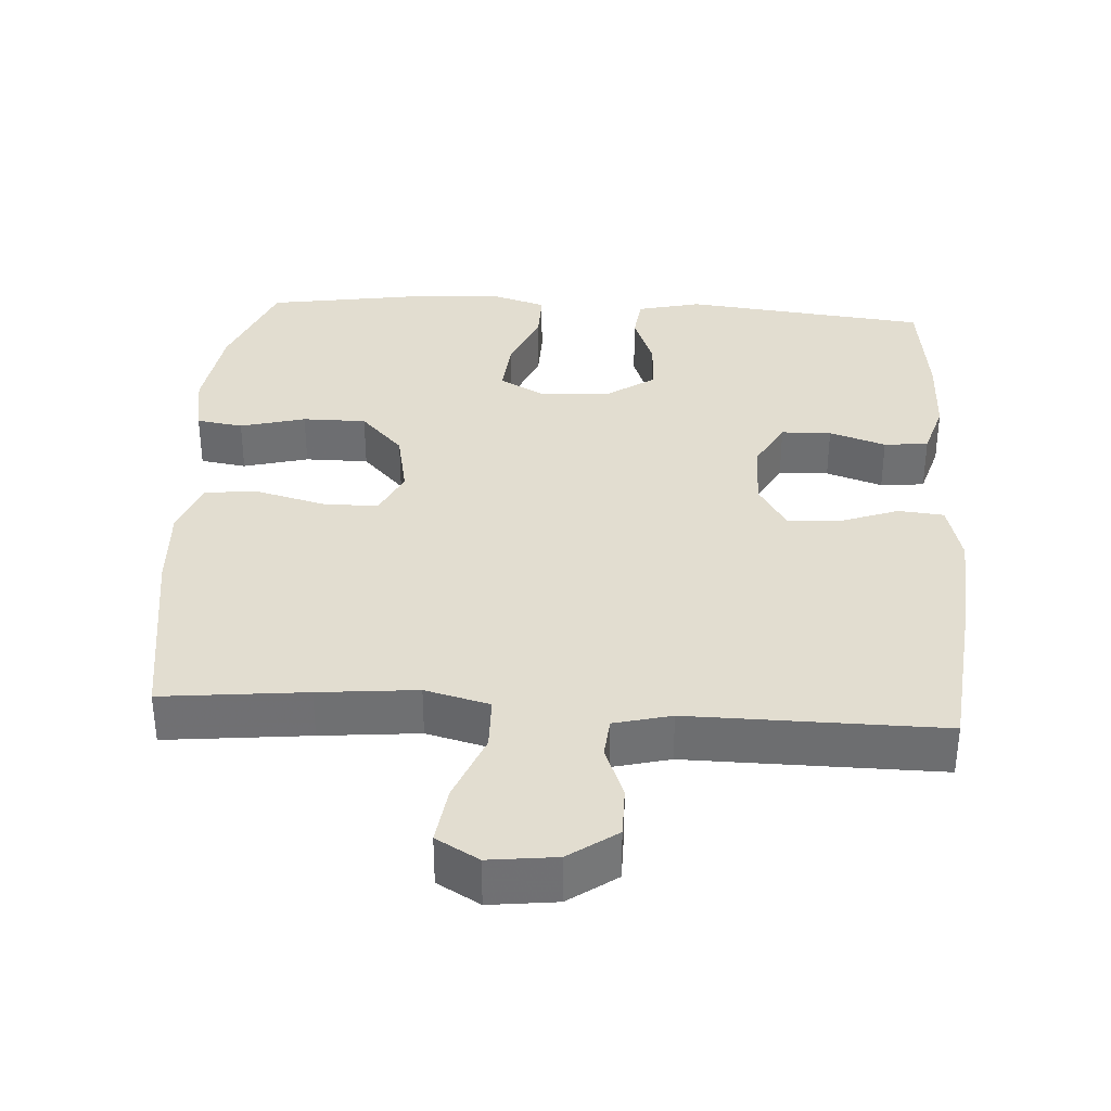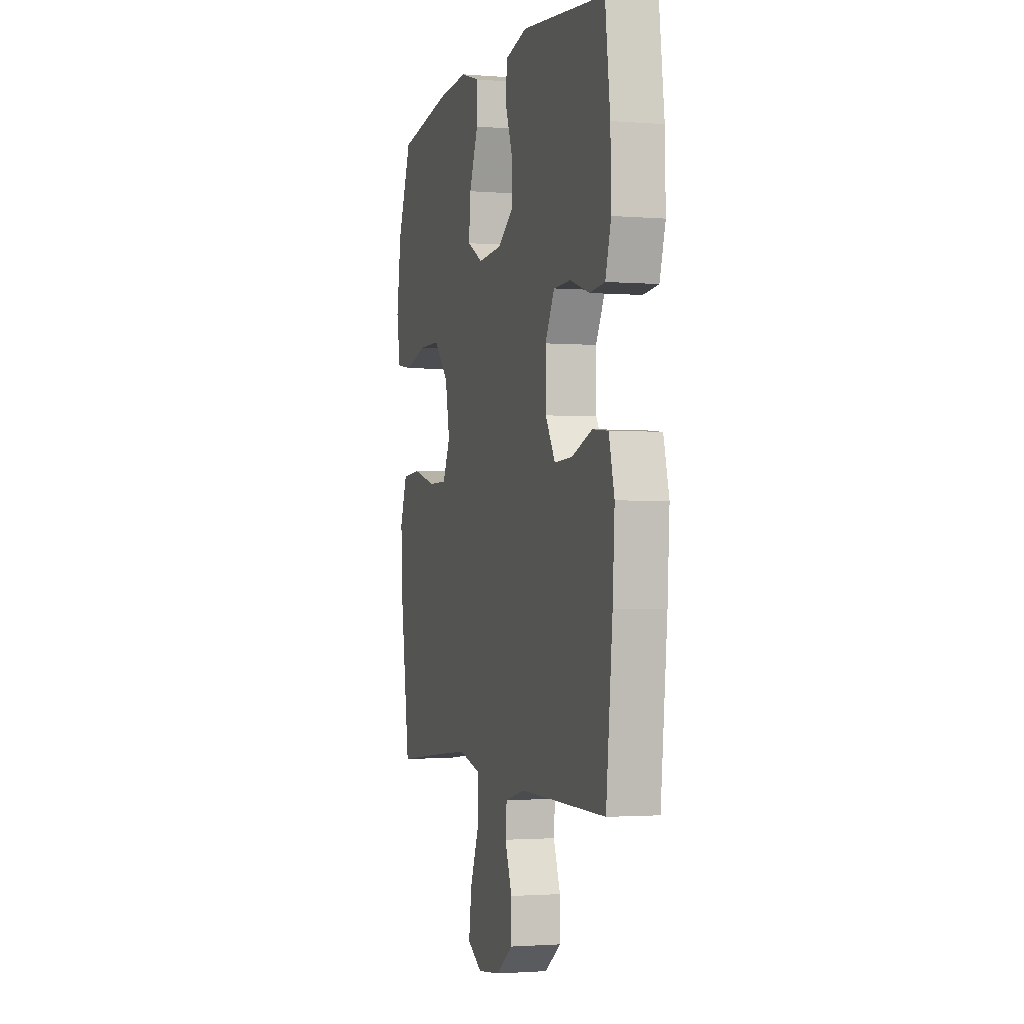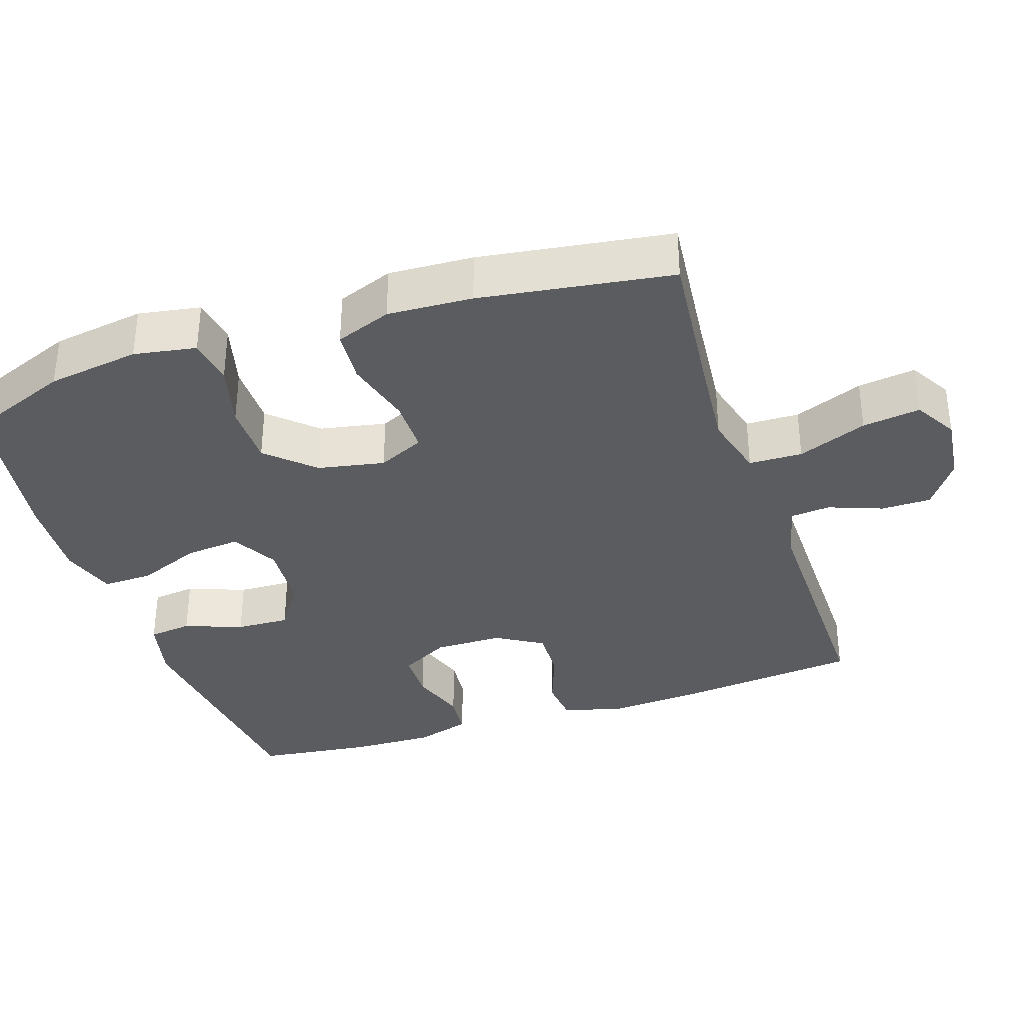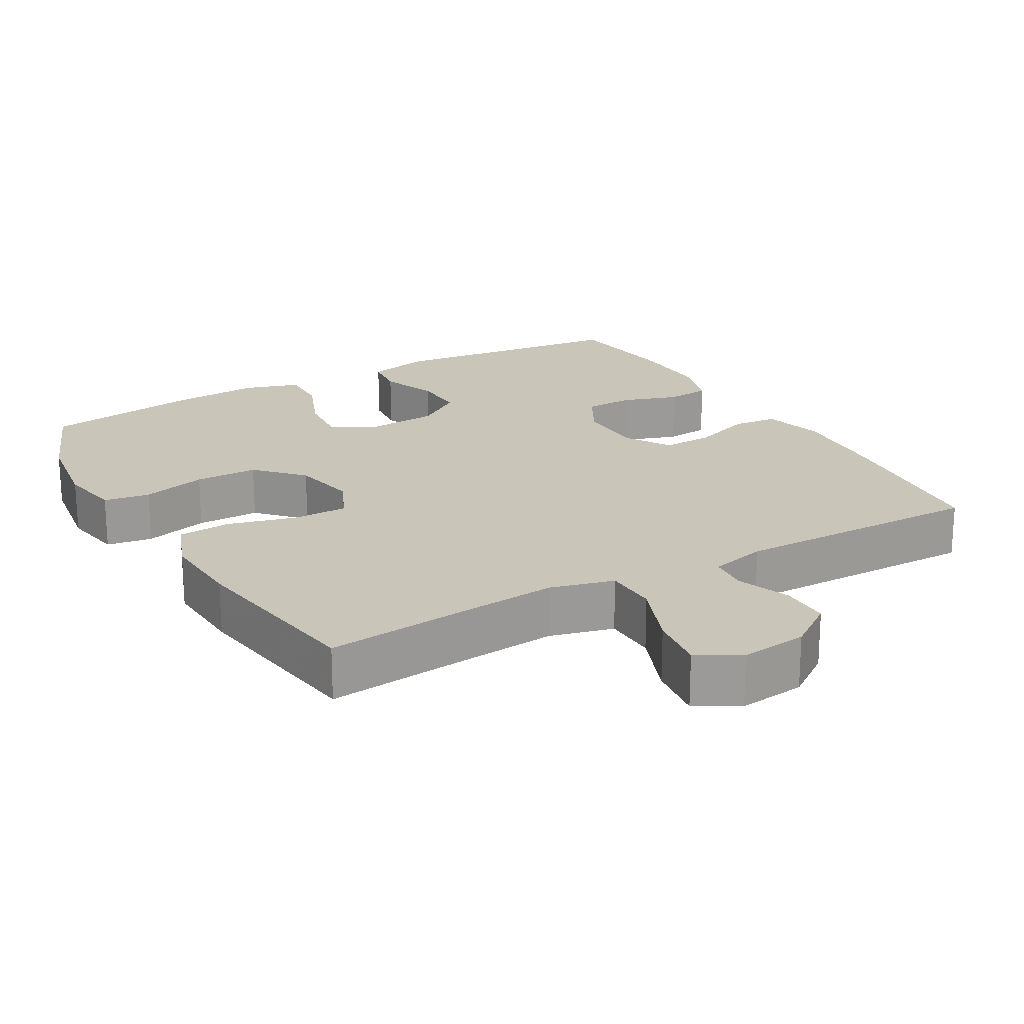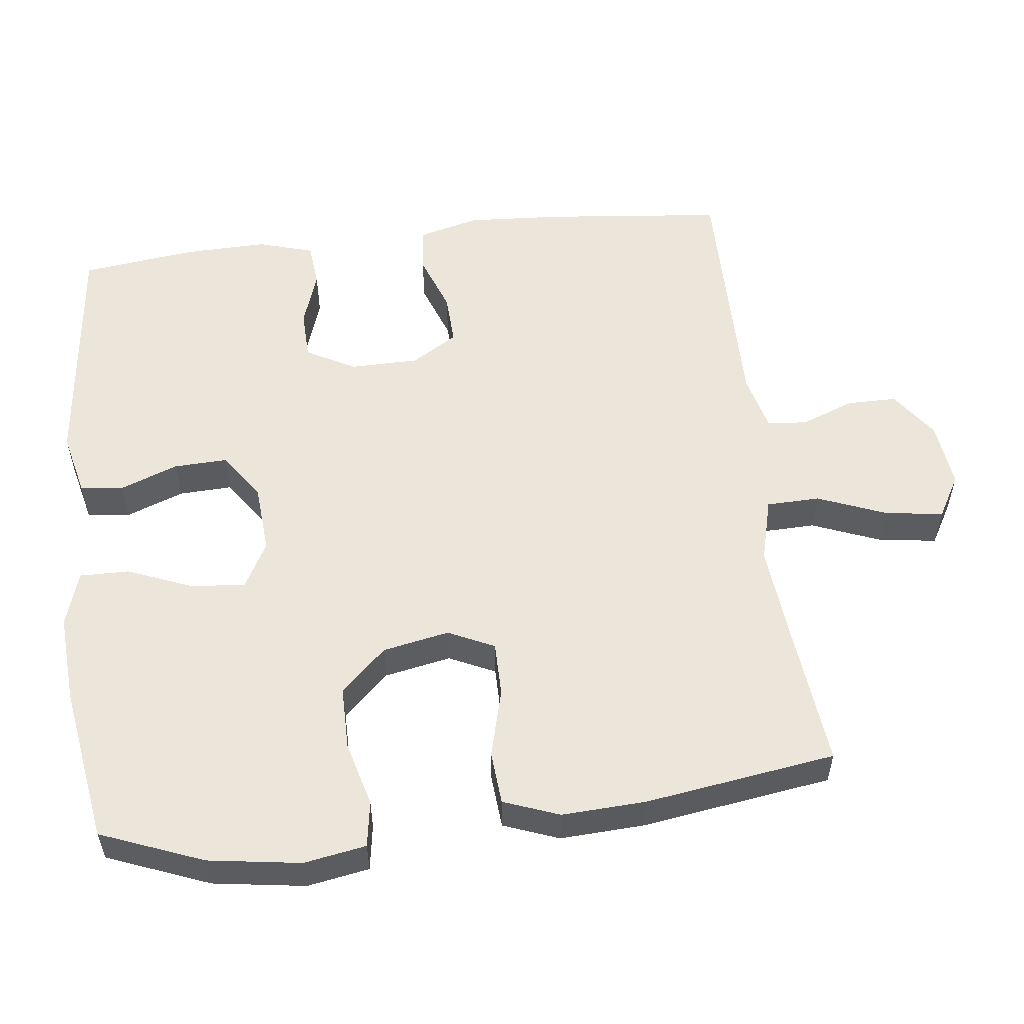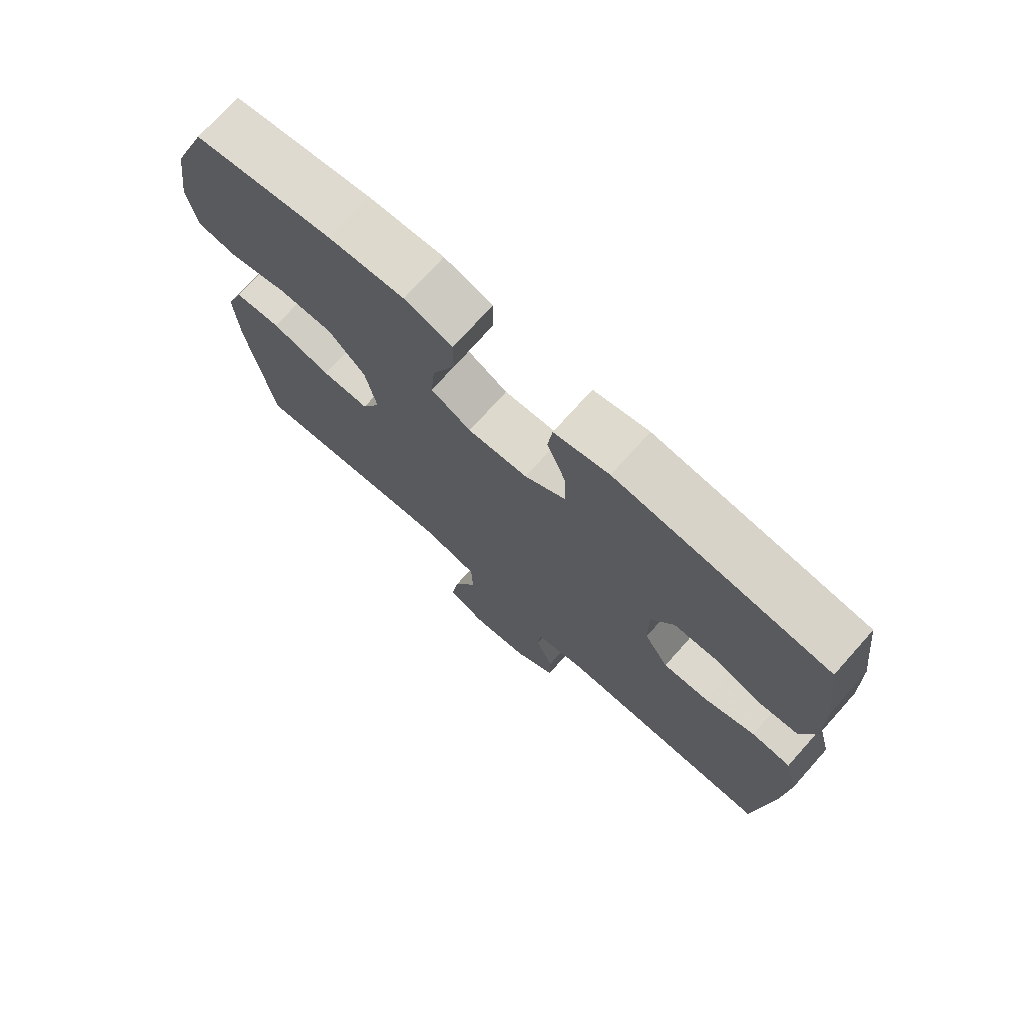
<metadata>
{"format":"obj","ext":"obj","renderer":"f3d","projection":"perspective","resolution":1024,"background":"white","views":[{"elev":35.2,"azim":-176.4,"up":"+Y"},{"elev":-1.9,"azim":-106.4,"up":"+Z"},{"elev":-34.9,"azim":108.5,"up":"+Y"},{"elev":20.7,"azim":150.2,"up":"+Y"},{"elev":55.1,"azim":83.2,"up":"+Y"},{"elev":73.6,"azim":-138.2,"up":"+Z"}]}
</metadata>
<code>
v -0.5 0.07 -0.5
v -0.526 0.07 -0.249
v -0.534 0.07 -0.119
v -0.512 0.07 -0.034
v -0.449 0.07 -0.028
v -0.367 0.07 -0.058
v -0.295 0.07 -0.061
v -0.256 0.07 0.003
v -0.255 0.07 0.098
v -0.292 0.07 0.166
v -0.361 0.07 0.168
v -0.439 0.07 0.142
v -0.5 0.07 0.148
v -0.523 0.07 0.225
v -0.52 0.07 0.341
v -0.5 0.07 0.5
v -0.162 0.07 0.537
v -0.074 0.07 0.516
v -0.067 0.07 0.456
v -0.097 0.07 0.376
v -0.1 0.07 0.302
v -0.034 0.07 0.257
v 0.062 0.07 0.25
v 0.126 0.07 0.285
v 0.119 0.07 0.361
v 0.083 0.07 0.45
v 0.082 0.07 0.519
v 0.159 0.07 0.543
v 0.28 0.07 0.535
v 0.5 0.07 0.5
v 0.556 0.07 0.358
v 0.575 0.07 0.23
v 0.56 0.07 0.144
v 0.496 0.07 0.134
v 0.406 0.07 0.158
v 0.318 0.07 0.158
v 0.259 0.07 0.095
v 0.241 0.07 0.003
v 0.271 0.07 -0.061
v 0.347 0.07 -0.061
v 0.442 0.07 -0.036
v 0.516 0.07 -0.042
v 0.545 0.07 -0.119
v 0.539 0.07 -0.236
v 0.5 0.07 -0.5
v 0.301 0.07 -0.479
v 0.165 0.07 -0.466
v 0.076 0.07 -0.489
v 0.074 0.07 -0.563
v 0.112 0.07 -0.659
v 0.123 0.07 -0.739
v 0.064 0.07 -0.773
v -0.029 0.07 -0.762
v -0.095 0.07 -0.715
v -0.095 0.07 -0.646
v -0.067 0.07 -0.572
v -0.072 0.07 -0.517
v -0.151 0.07 -0.497
v -0.5 0 -0.5
v -0.526 0 -0.249
v -0.534 0 -0.119
v -0.512 0 -0.034
v -0.449 0 -0.028
v -0.367 0 -0.058
v -0.295 0 -0.061
v -0.256 0 0.003
v -0.255 0 0.098
v -0.292 0 0.166
v -0.361 0 0.168
v -0.439 0 0.142
v -0.5 0 0.148
v -0.523 0 0.225
v -0.52 0 0.341
v -0.5 0 0.5
v -0.162 0 0.537
v -0.074 0 0.516
v -0.067 0 0.456
v -0.097 0 0.376
v -0.1 0 0.302
v -0.034 0 0.257
v 0.062 0 0.25
v 0.126 0 0.285
v 0.119 0 0.361
v 0.083 0 0.45
v 0.082 0 0.519
v 0.159 0 0.543
v 0.28 0 0.535
v 0.5 0 0.5
v 0.556 0 0.358
v 0.575 0 0.23
v 0.56 0 0.144
v 0.496 0 0.134
v 0.406 0 0.158
v 0.318 0 0.158
v 0.259 0 0.095
v 0.241 0 0.003
v 0.271 0 -0.061
v 0.347 0 -0.061
v 0.442 0 -0.036
v 0.516 0 -0.042
v 0.545 0 -0.119
v 0.539 0 -0.236
v 0.5 0 -0.5
v 0.301 0 -0.479
v 0.165 0 -0.466
v 0.076 0 -0.489
v 0.074 0 -0.563
v 0.112 0 -0.659
v 0.123 0 -0.739
v 0.064 0 -0.773
v -0.029 0 -0.762
v -0.095 0 -0.715
v -0.095 0 -0.646
v -0.067 0 -0.572
v -0.072 0 -0.517
v -0.151 0 -0.497
f 54 55 56
f 53 54 56
f 52 53 56
f 51 52 56
f 50 51 56
f 49 50 56
f 48 49 56 57
f 47 48 57 58
f 44 45 46
f 43 44 46
f 42 43 46
f 41 42 46
f 40 41 46
f 39 40 46 47
f 1 2 3
f 58 1 3
f 47 58 3
f 39 47 3
f 38 39 3
f 33 34 35
f 32 33 35
f 31 32 35
f 30 31 35
f 29 30 35
f 28 29 35
f 27 28 35
f 26 27 35
f 25 26 35
f 24 25 35 36
f 23 24 36 37
f 18 19 20
f 17 18 20
f 16 17 20
f 15 16 20
f 14 15 20
f 13 14 20
f 12 13 20
f 11 12 20
f 10 11 20 21
f 9 10 21 22
f 3 4 5 6
f 3 6 7
f 38 3 7
f 23 37 38
f 22 23 38
f 9 22 38
f 8 9 38
f 7 8 38
f 114 113 112
f 114 112 111
f 114 111 110
f 114 110 109
f 114 109 108
f 114 108 107
f 115 114 107 106
f 116 115 106 105
f 104 103 102
f 104 102 101
f 104 101 100
f 104 100 99
f 104 99 98
f 105 104 98 97
f 61 60 59
f 61 59 116
f 61 116 105
f 61 105 97
f 61 97 96
f 93 92 91
f 93 91 90
f 93 90 89
f 93 89 88
f 93 88 87
f 93 87 86
f 93 86 85
f 93 85 84
f 93 84 83
f 94 93 83 82
f 95 94 82 81
f 78 77 76
f 78 76 75
f 78 75 74
f 78 74 73
f 78 73 72
f 78 72 71
f 78 71 70
f 78 70 69
f 79 78 69 68
f 80 79 68 67
f 64 63 62 61
f 65 64 61
f 65 61 96
f 96 95 81
f 96 81 80
f 96 80 67
f 96 67 66
f 96 66 65
f 1 59 60 2
f 2 60 61 3
f 3 61 62 4
f 4 62 63 5
f 5 63 64 6
f 6 64 65 7
f 7 65 66 8
f 8 66 67 9
f 9 67 68 10
f 10 68 69 11
f 11 69 70 12
f 12 70 71 13
f 13 71 72 14
f 14 72 73 15
f 15 73 74 16
f 16 74 75 17
f 17 75 76 18
f 18 76 77 19
f 19 77 78 20
f 20 78 79 21
f 21 79 80 22
f 22 80 81 23
f 23 81 82 24
f 24 82 83 25
f 25 83 84 26
f 26 84 85 27
f 27 85 86 28
f 28 86 87 29
f 29 87 88 30
f 30 88 89 31
f 31 89 90 32
f 32 90 91 33
f 33 91 92 34
f 34 92 93 35
f 35 93 94 36
f 36 94 95 37
f 37 95 96 38
f 38 96 97 39
f 39 97 98 40
f 40 98 99 41
f 41 99 100 42
f 42 100 101 43
f 43 101 102 44
f 44 102 103 45
f 45 103 104 46
f 46 104 105 47
f 47 105 106 48
f 48 106 107 49
f 49 107 108 50
f 50 108 109 51
f 51 109 110 52
f 52 110 111 53
f 53 111 112 54
f 54 112 113 55
f 55 113 114 56
f 56 114 115 57
f 57 115 116 58
f 58 116 59 1

</code>
